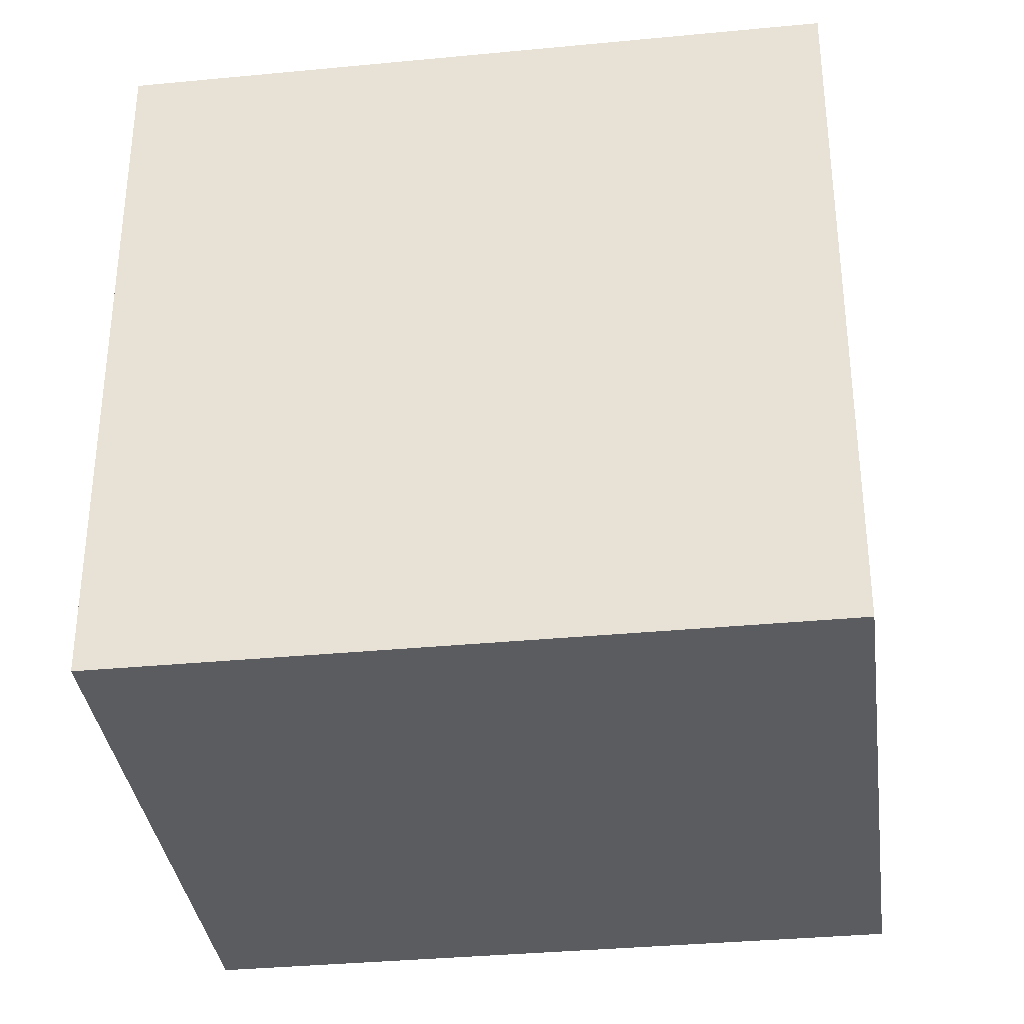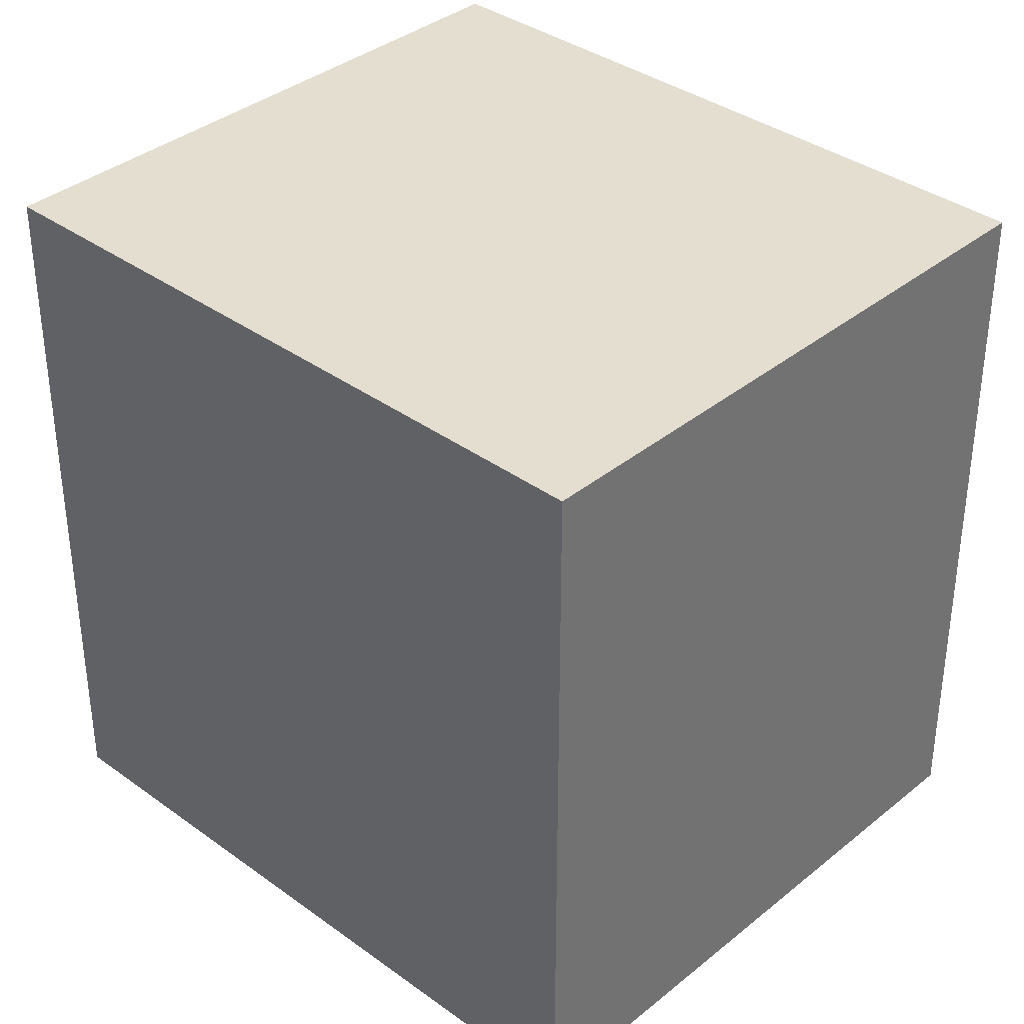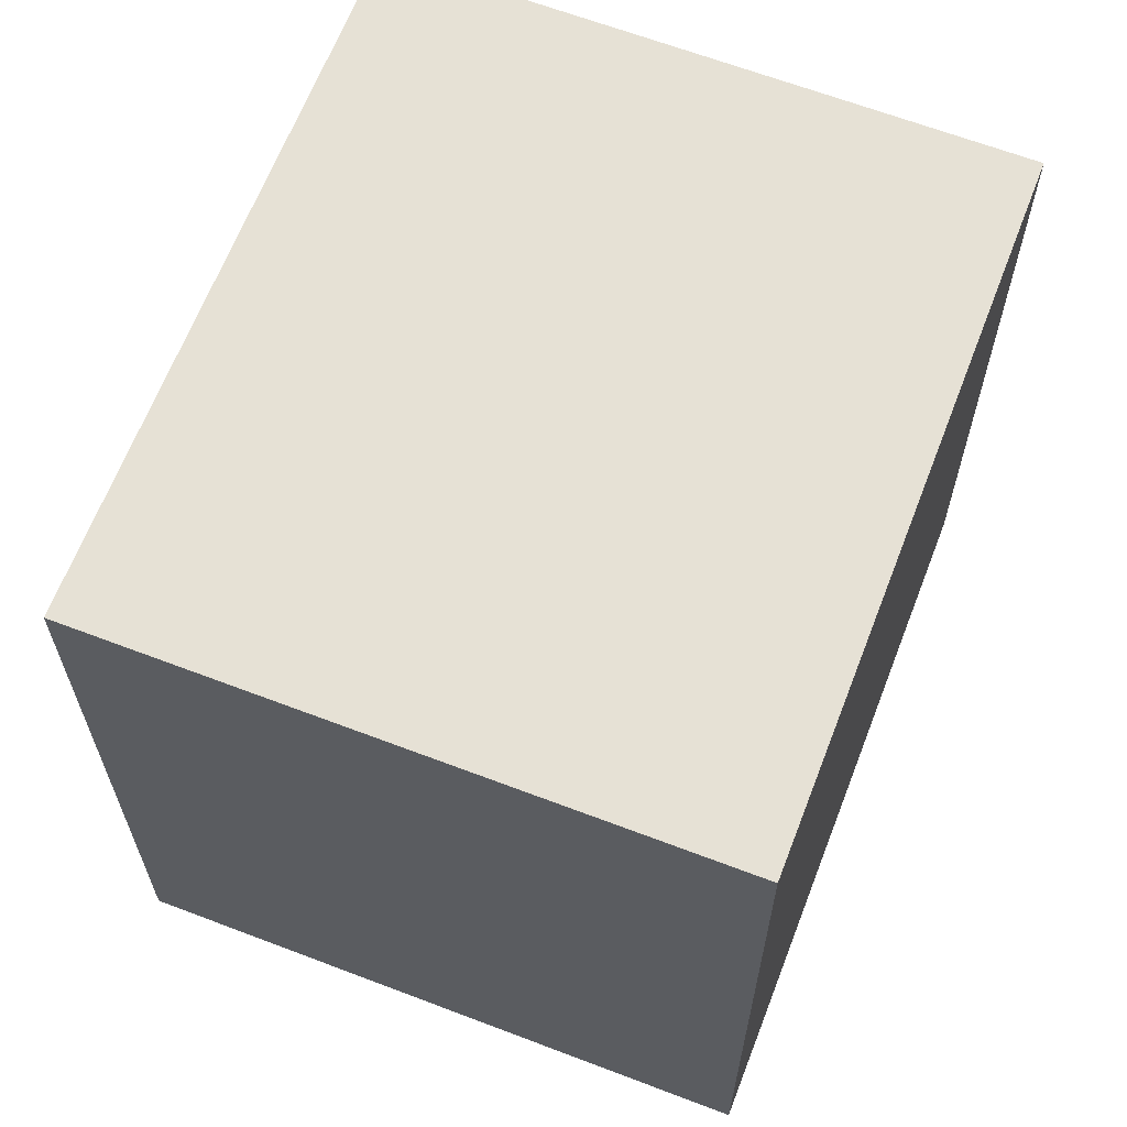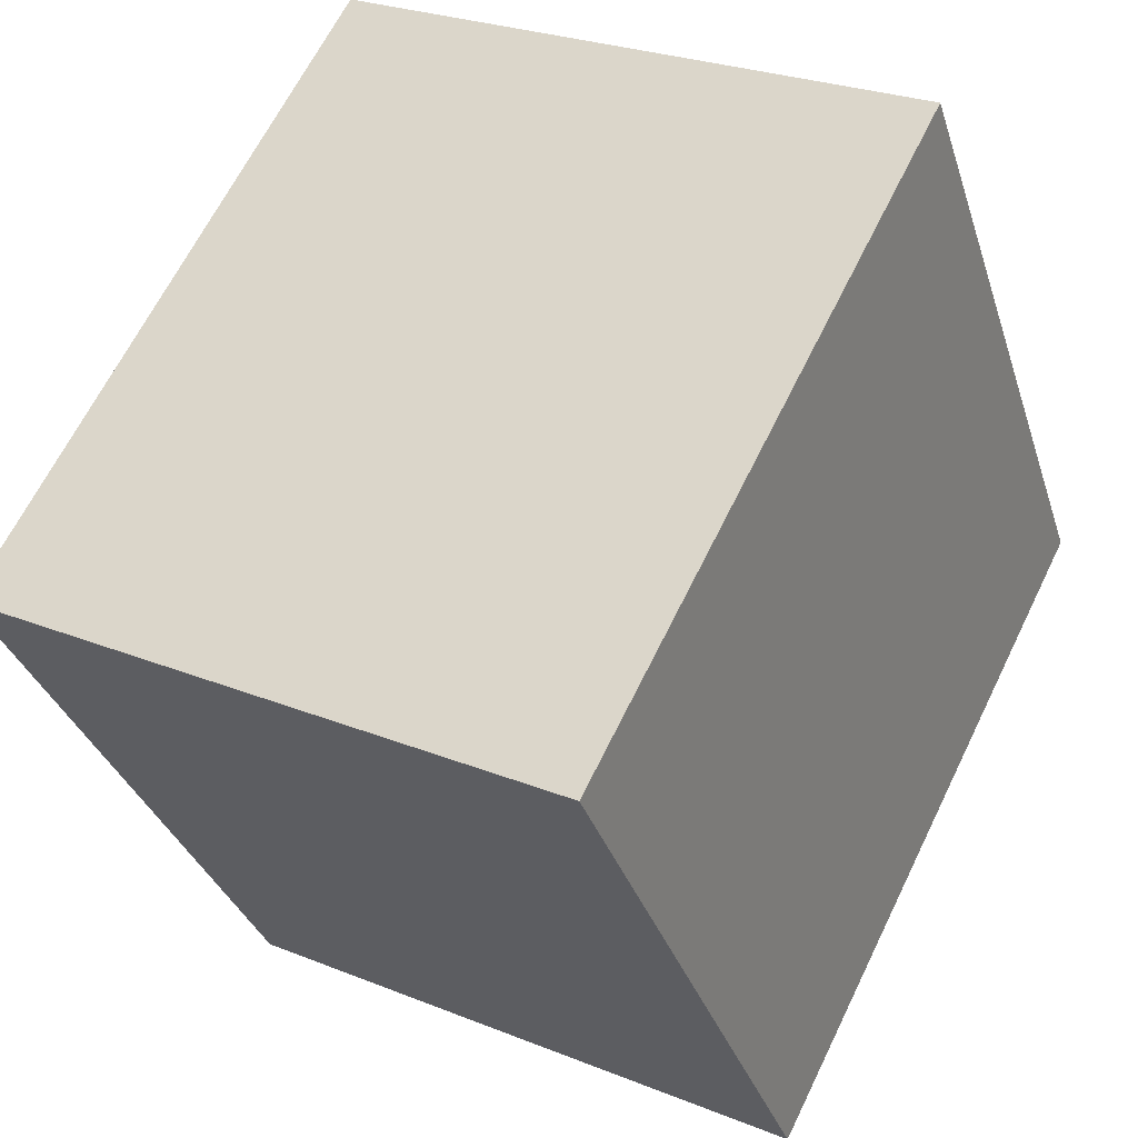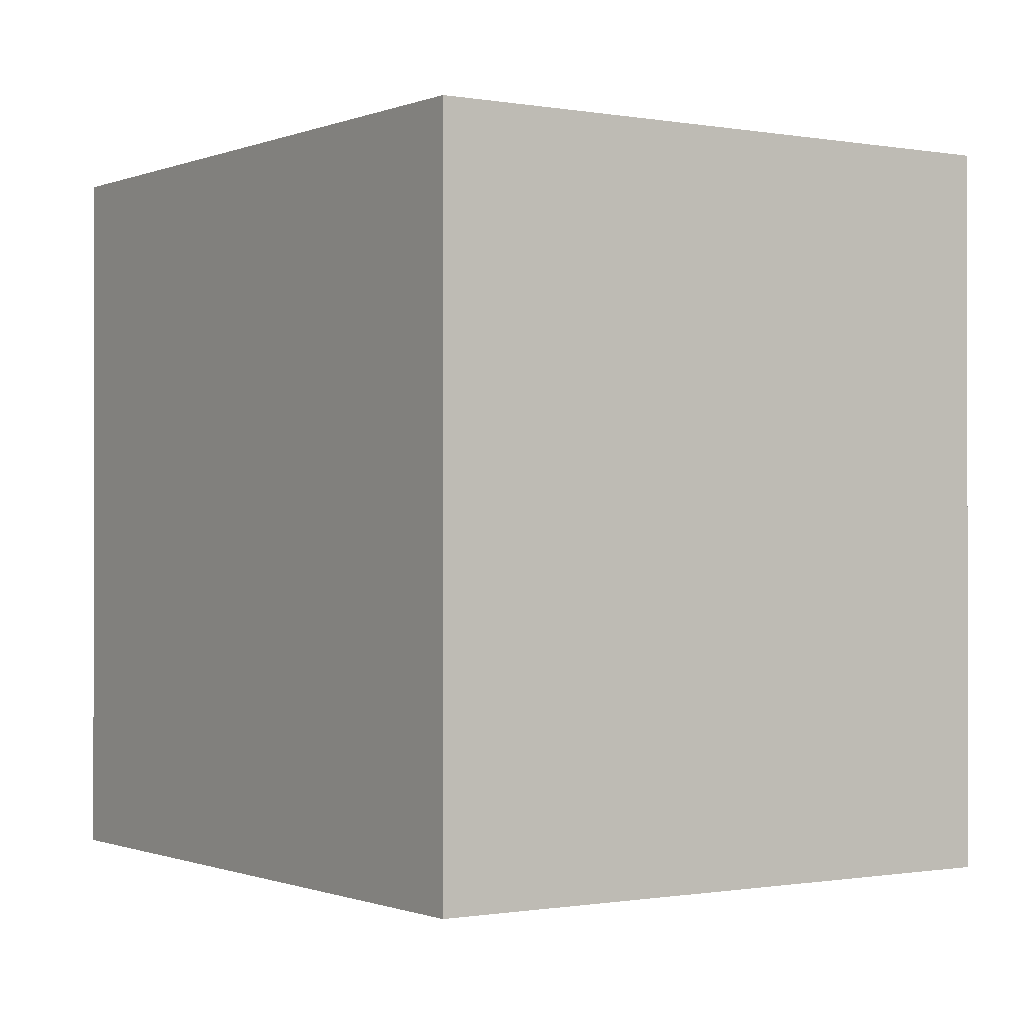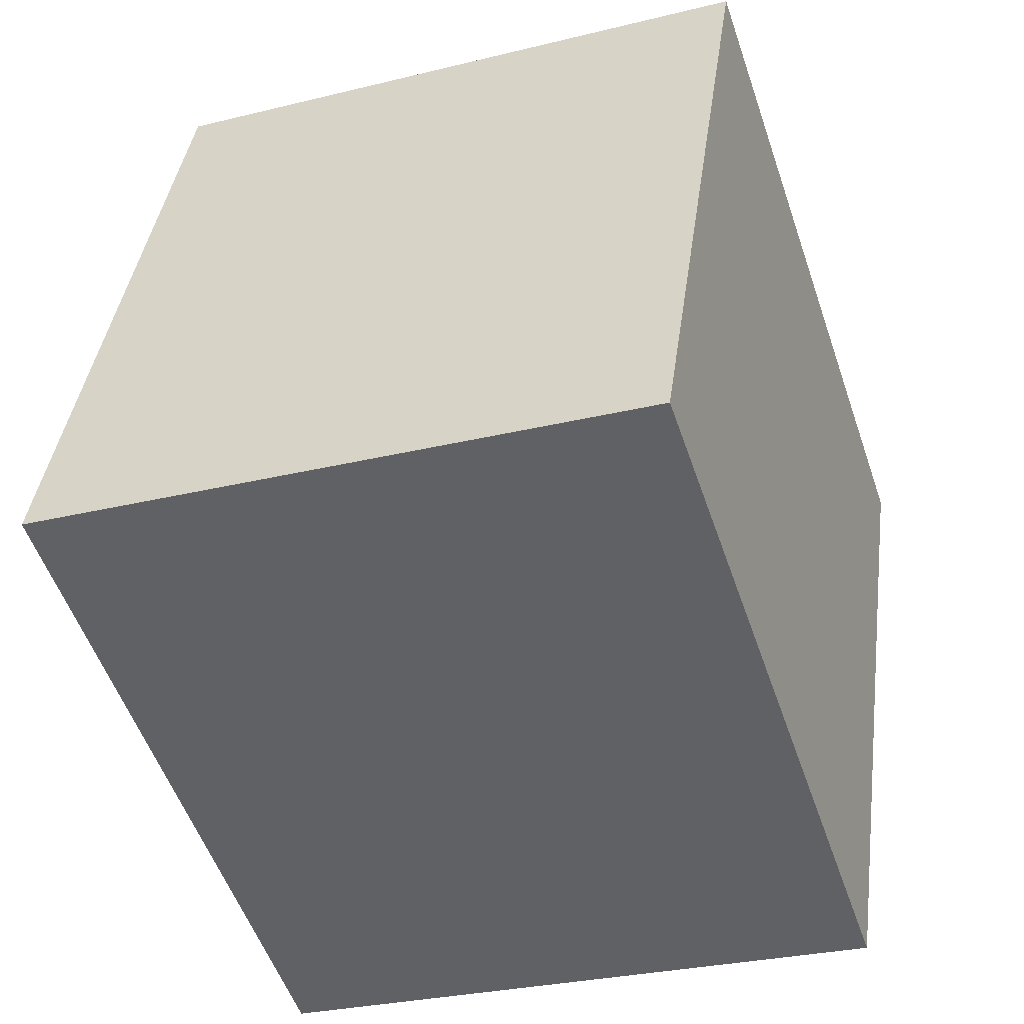
<metadata>
{"format":"obj","ext":"obj","renderer":"f3d","projection":"perspective","resolution":1024,"background":"white","views":[{"elev":-34.9,"azim":-101.4,"up":"+Y"},{"elev":36.4,"azim":114.7,"up":"+Y"},{"elev":64.7,"azim":2.3,"up":"+Y"},{"elev":64.8,"azim":26.0,"up":"+Z"},{"elev":-0.6,"azim":-53.0,"up":"+Y"},{"elev":39.7,"azim":7.6,"up":"+Z"}]}
</metadata>
<code>
v  0 2.721 1.666e-16
v  3.122 2.721 -1.781
v  0.863 2.721 -2.547
v  2.258 2.721 0.766
v  0.863 1.56e-16 -2.547
v  0 0 0
v  2.258 -4.69e-17 0.766
v  3.122 1.091e-16 -1.781
g defaultobject
f 1 2 3
f 2 1 4
f 5 1 3
f 1 5 6
f 6 4 1
f 4 6 7
f 7 2 4
f 2 7 8
f 8 3 2
f 3 8 5
f 8 6 5
f 6 8 7

</code>
